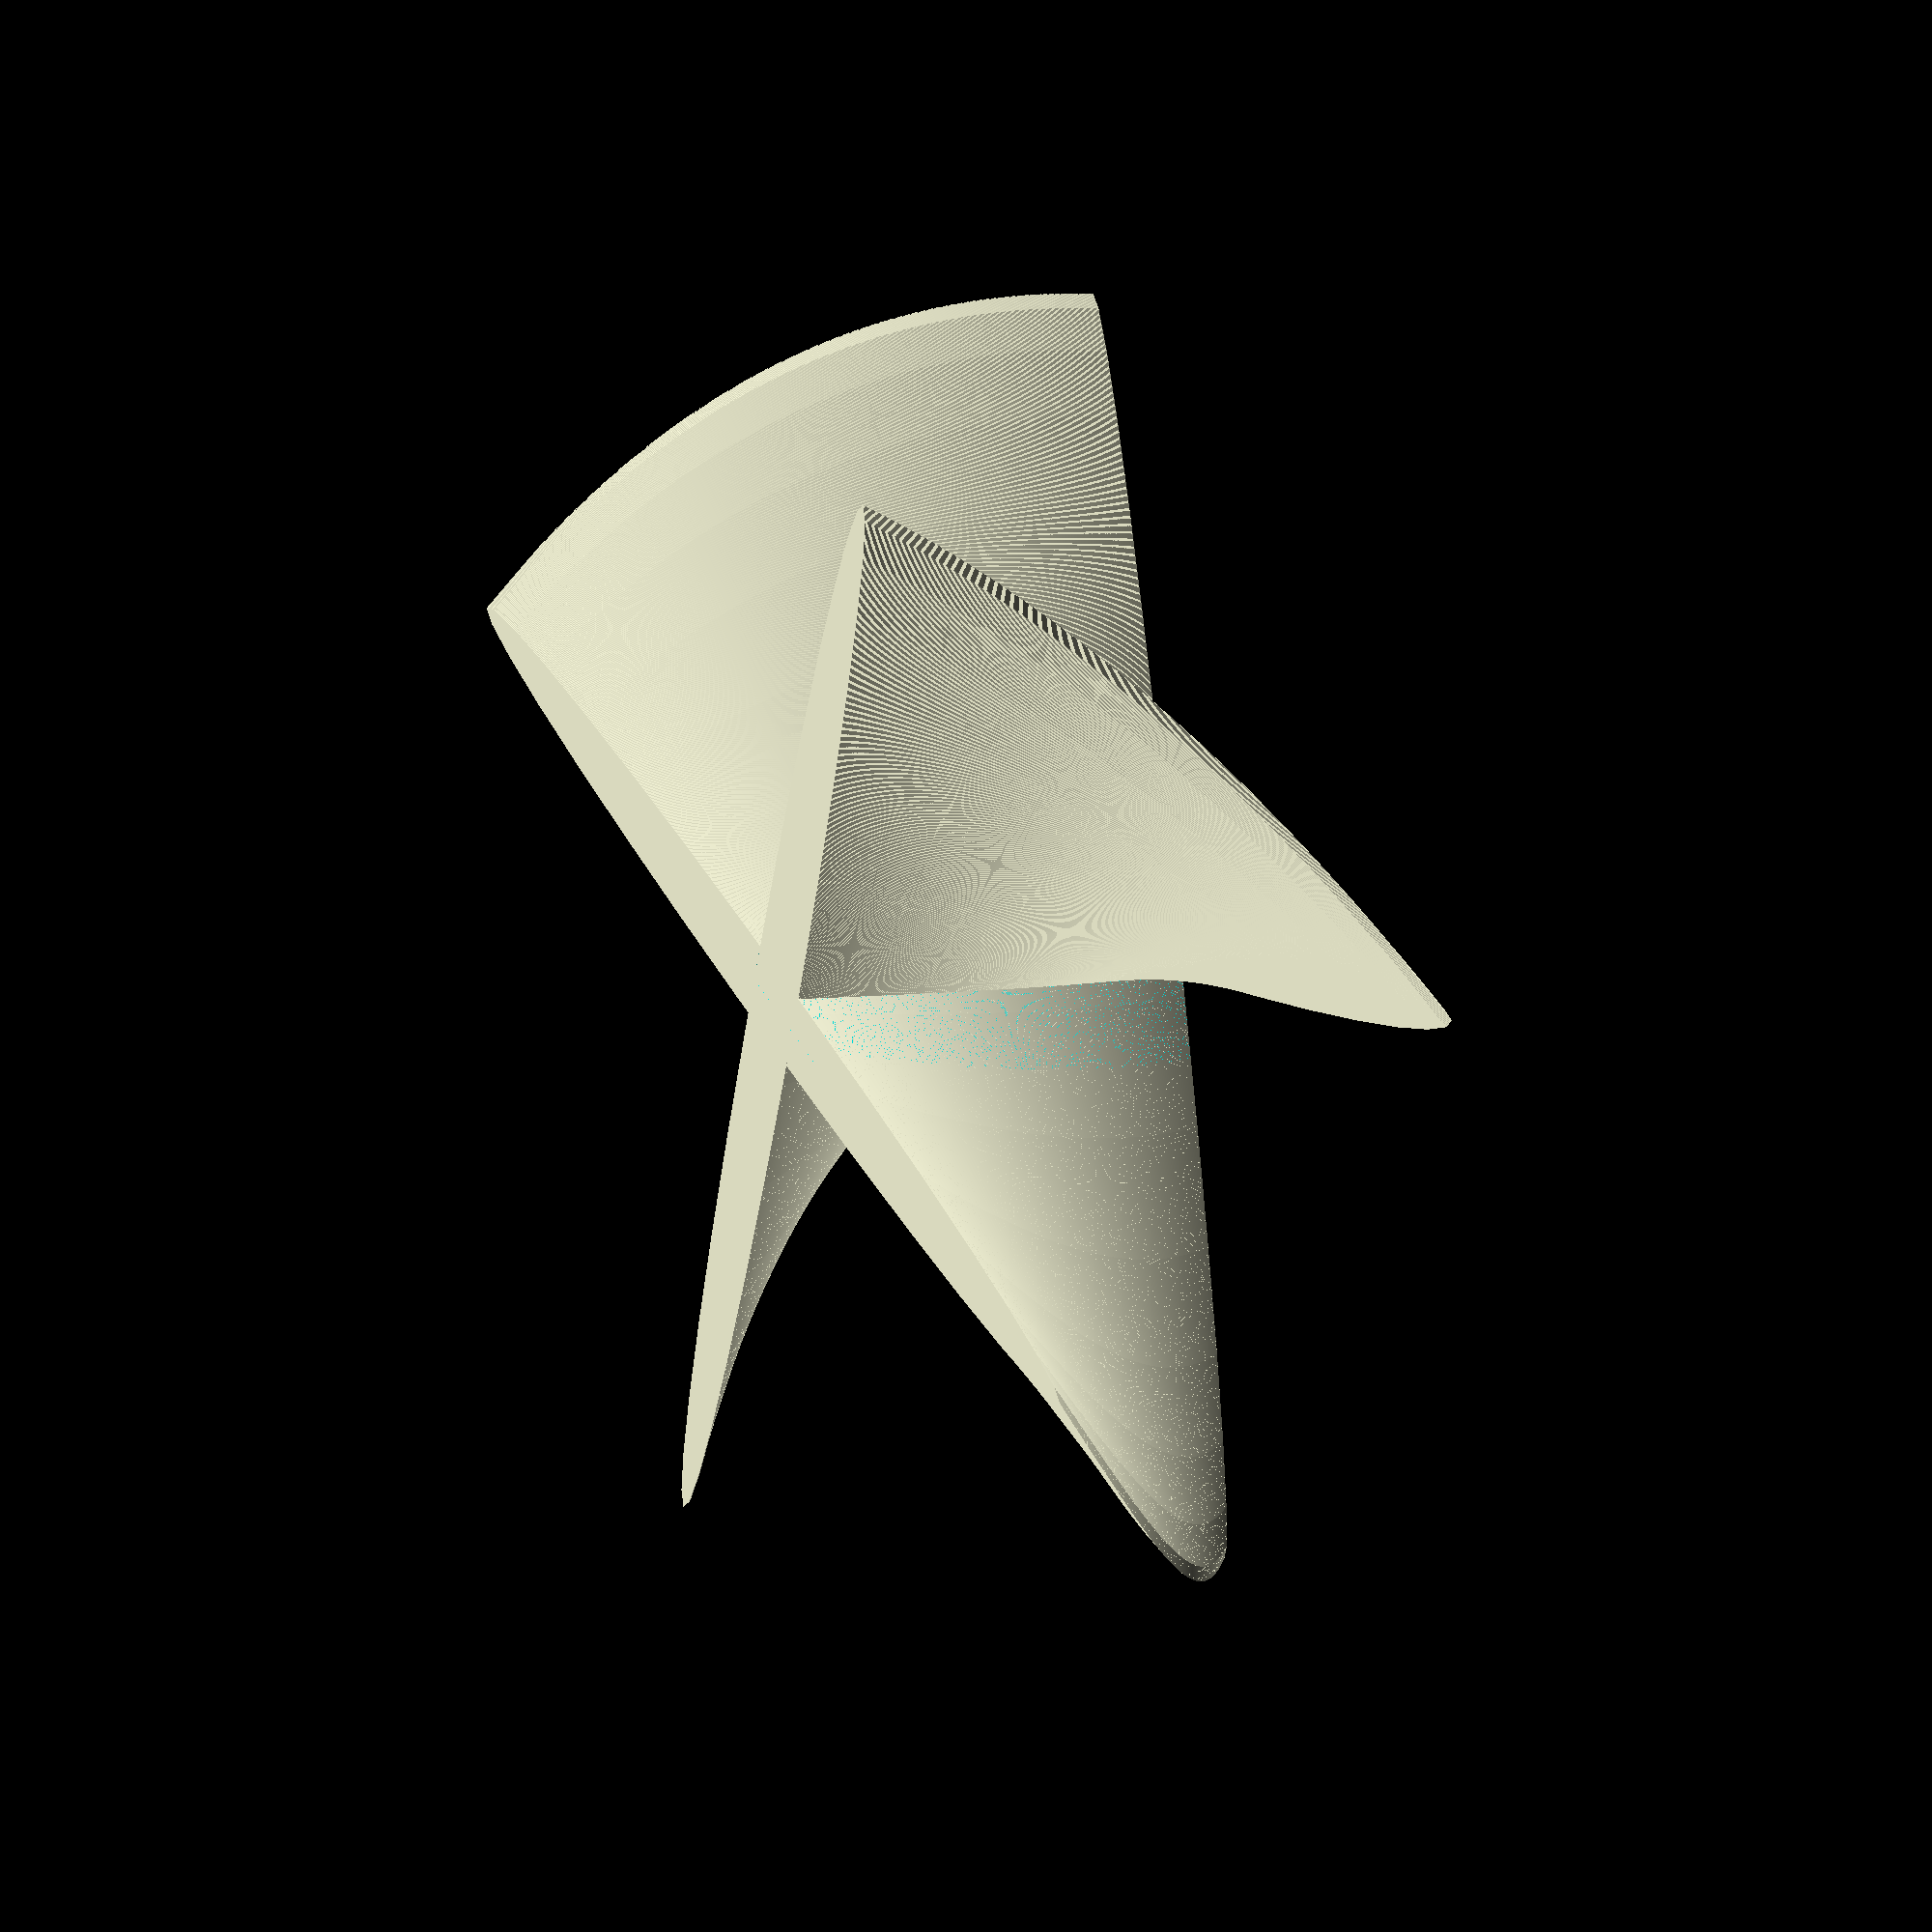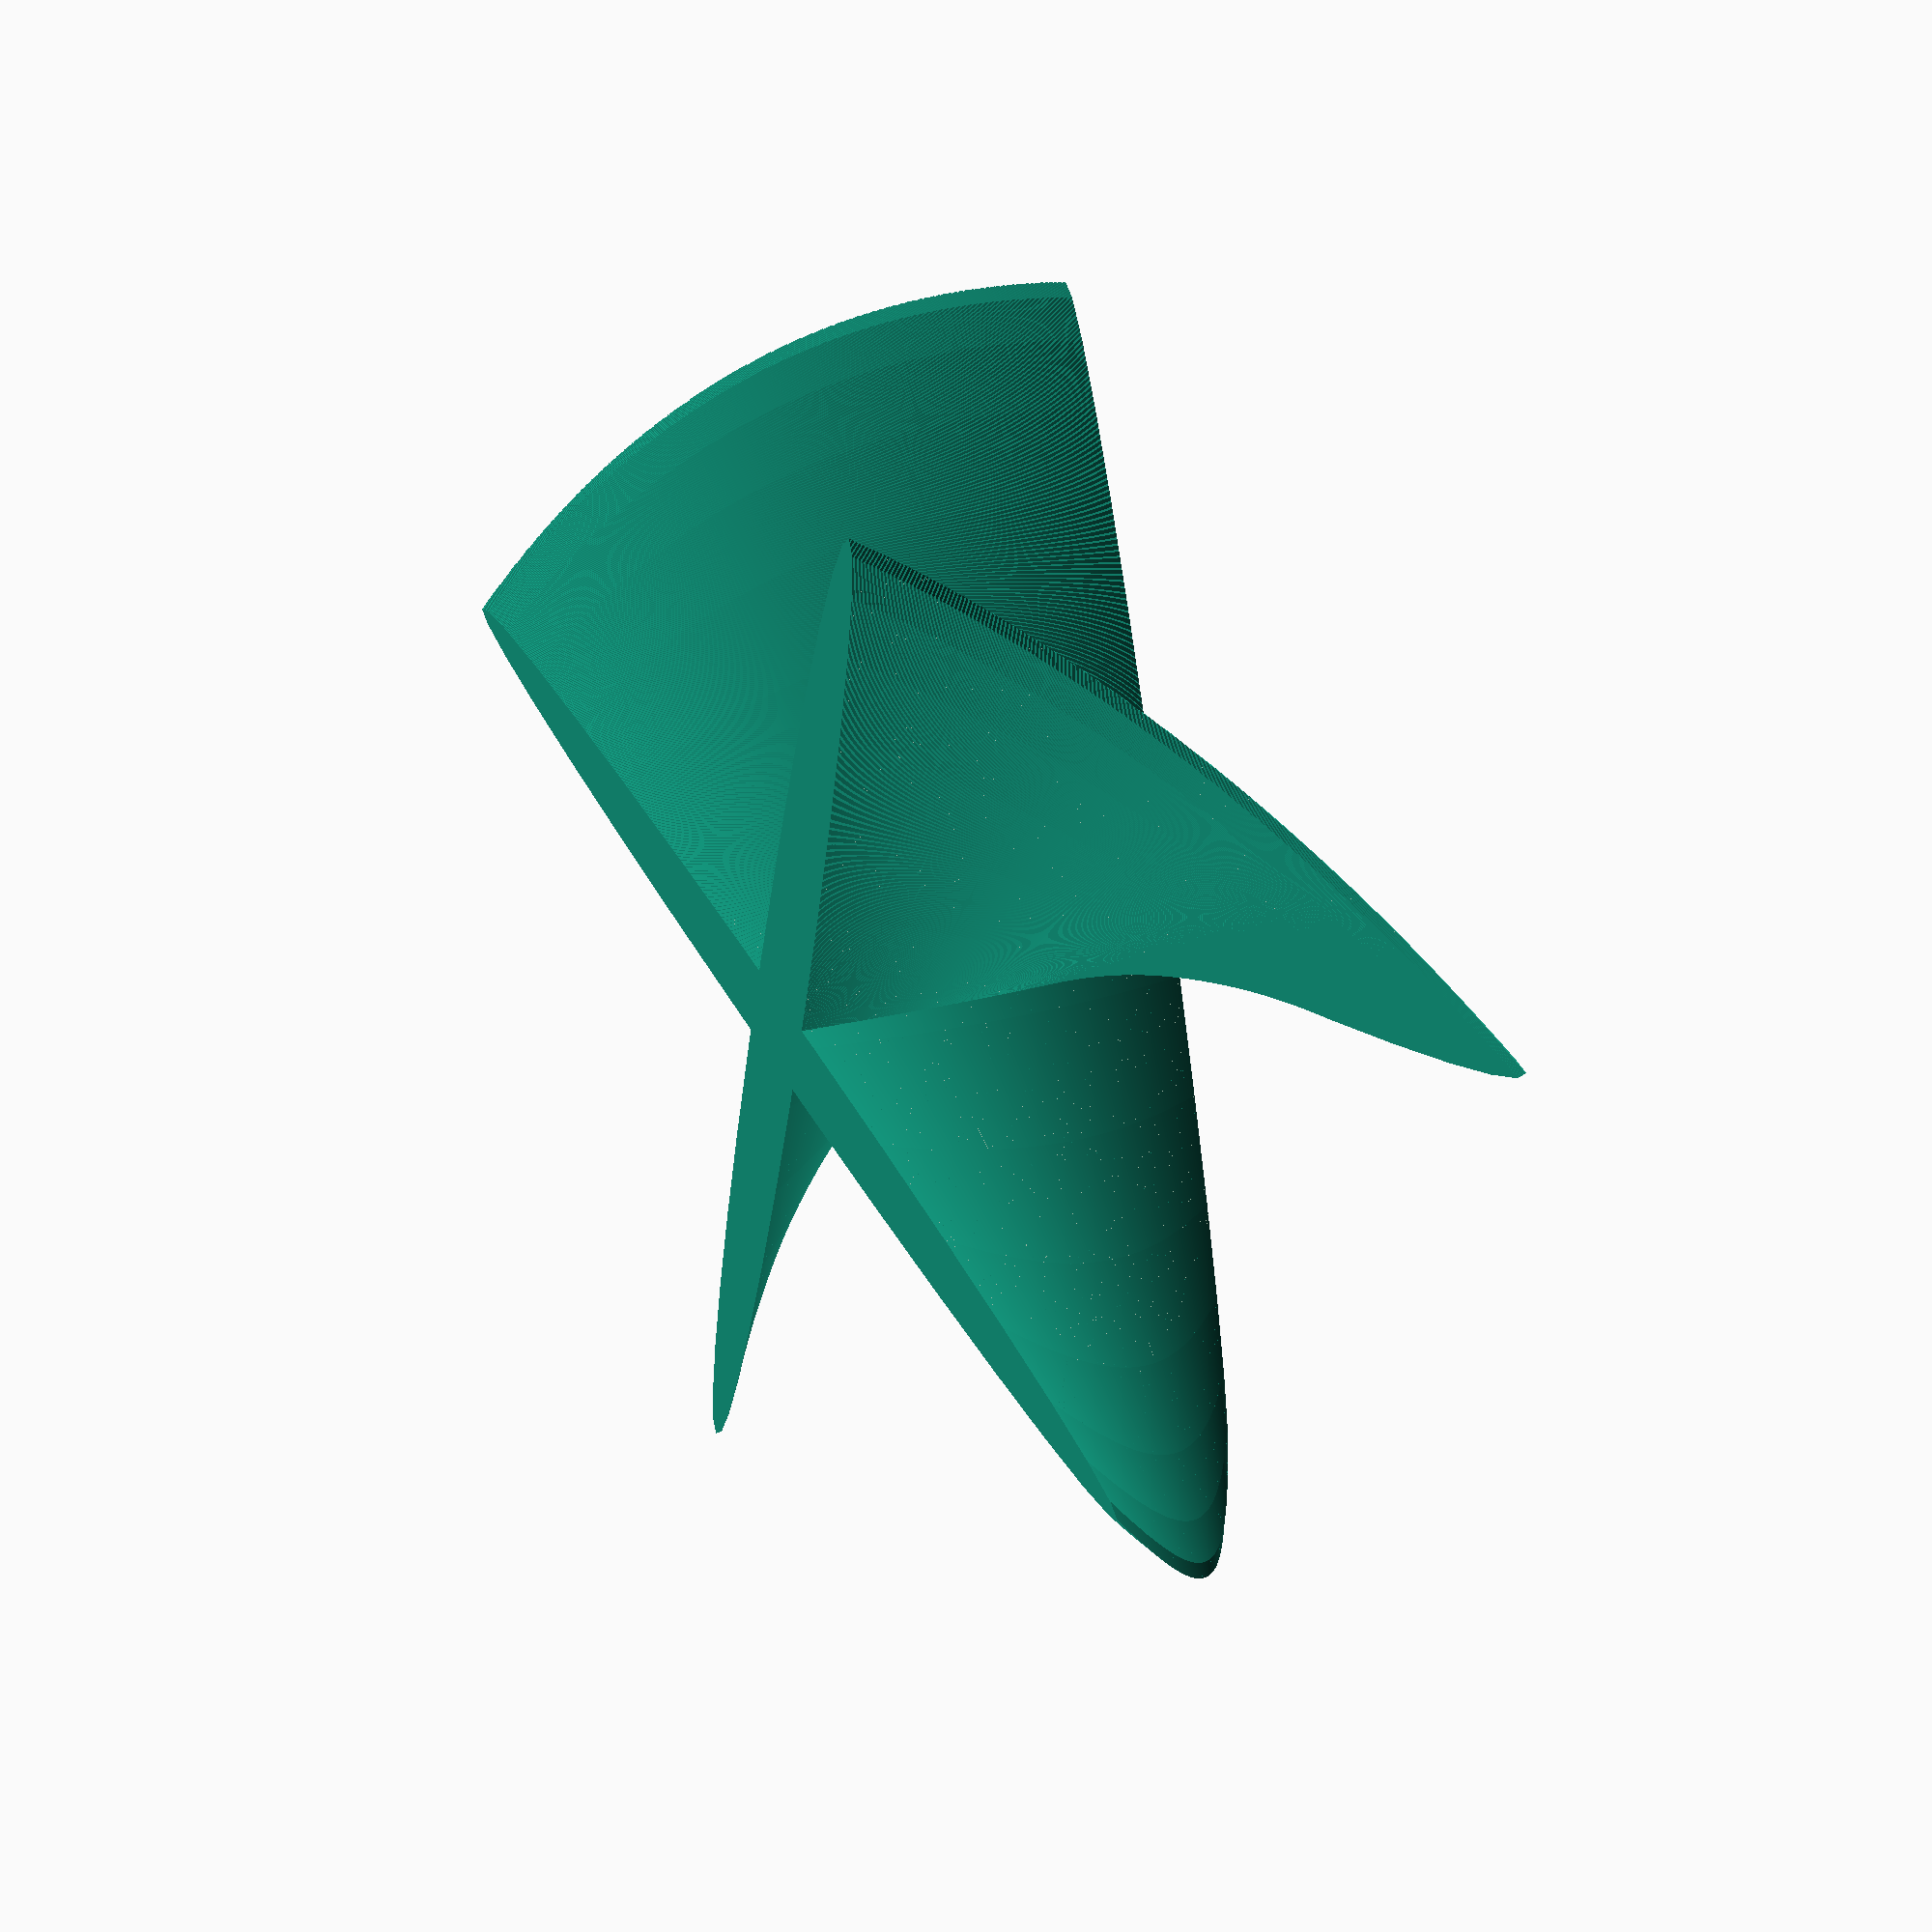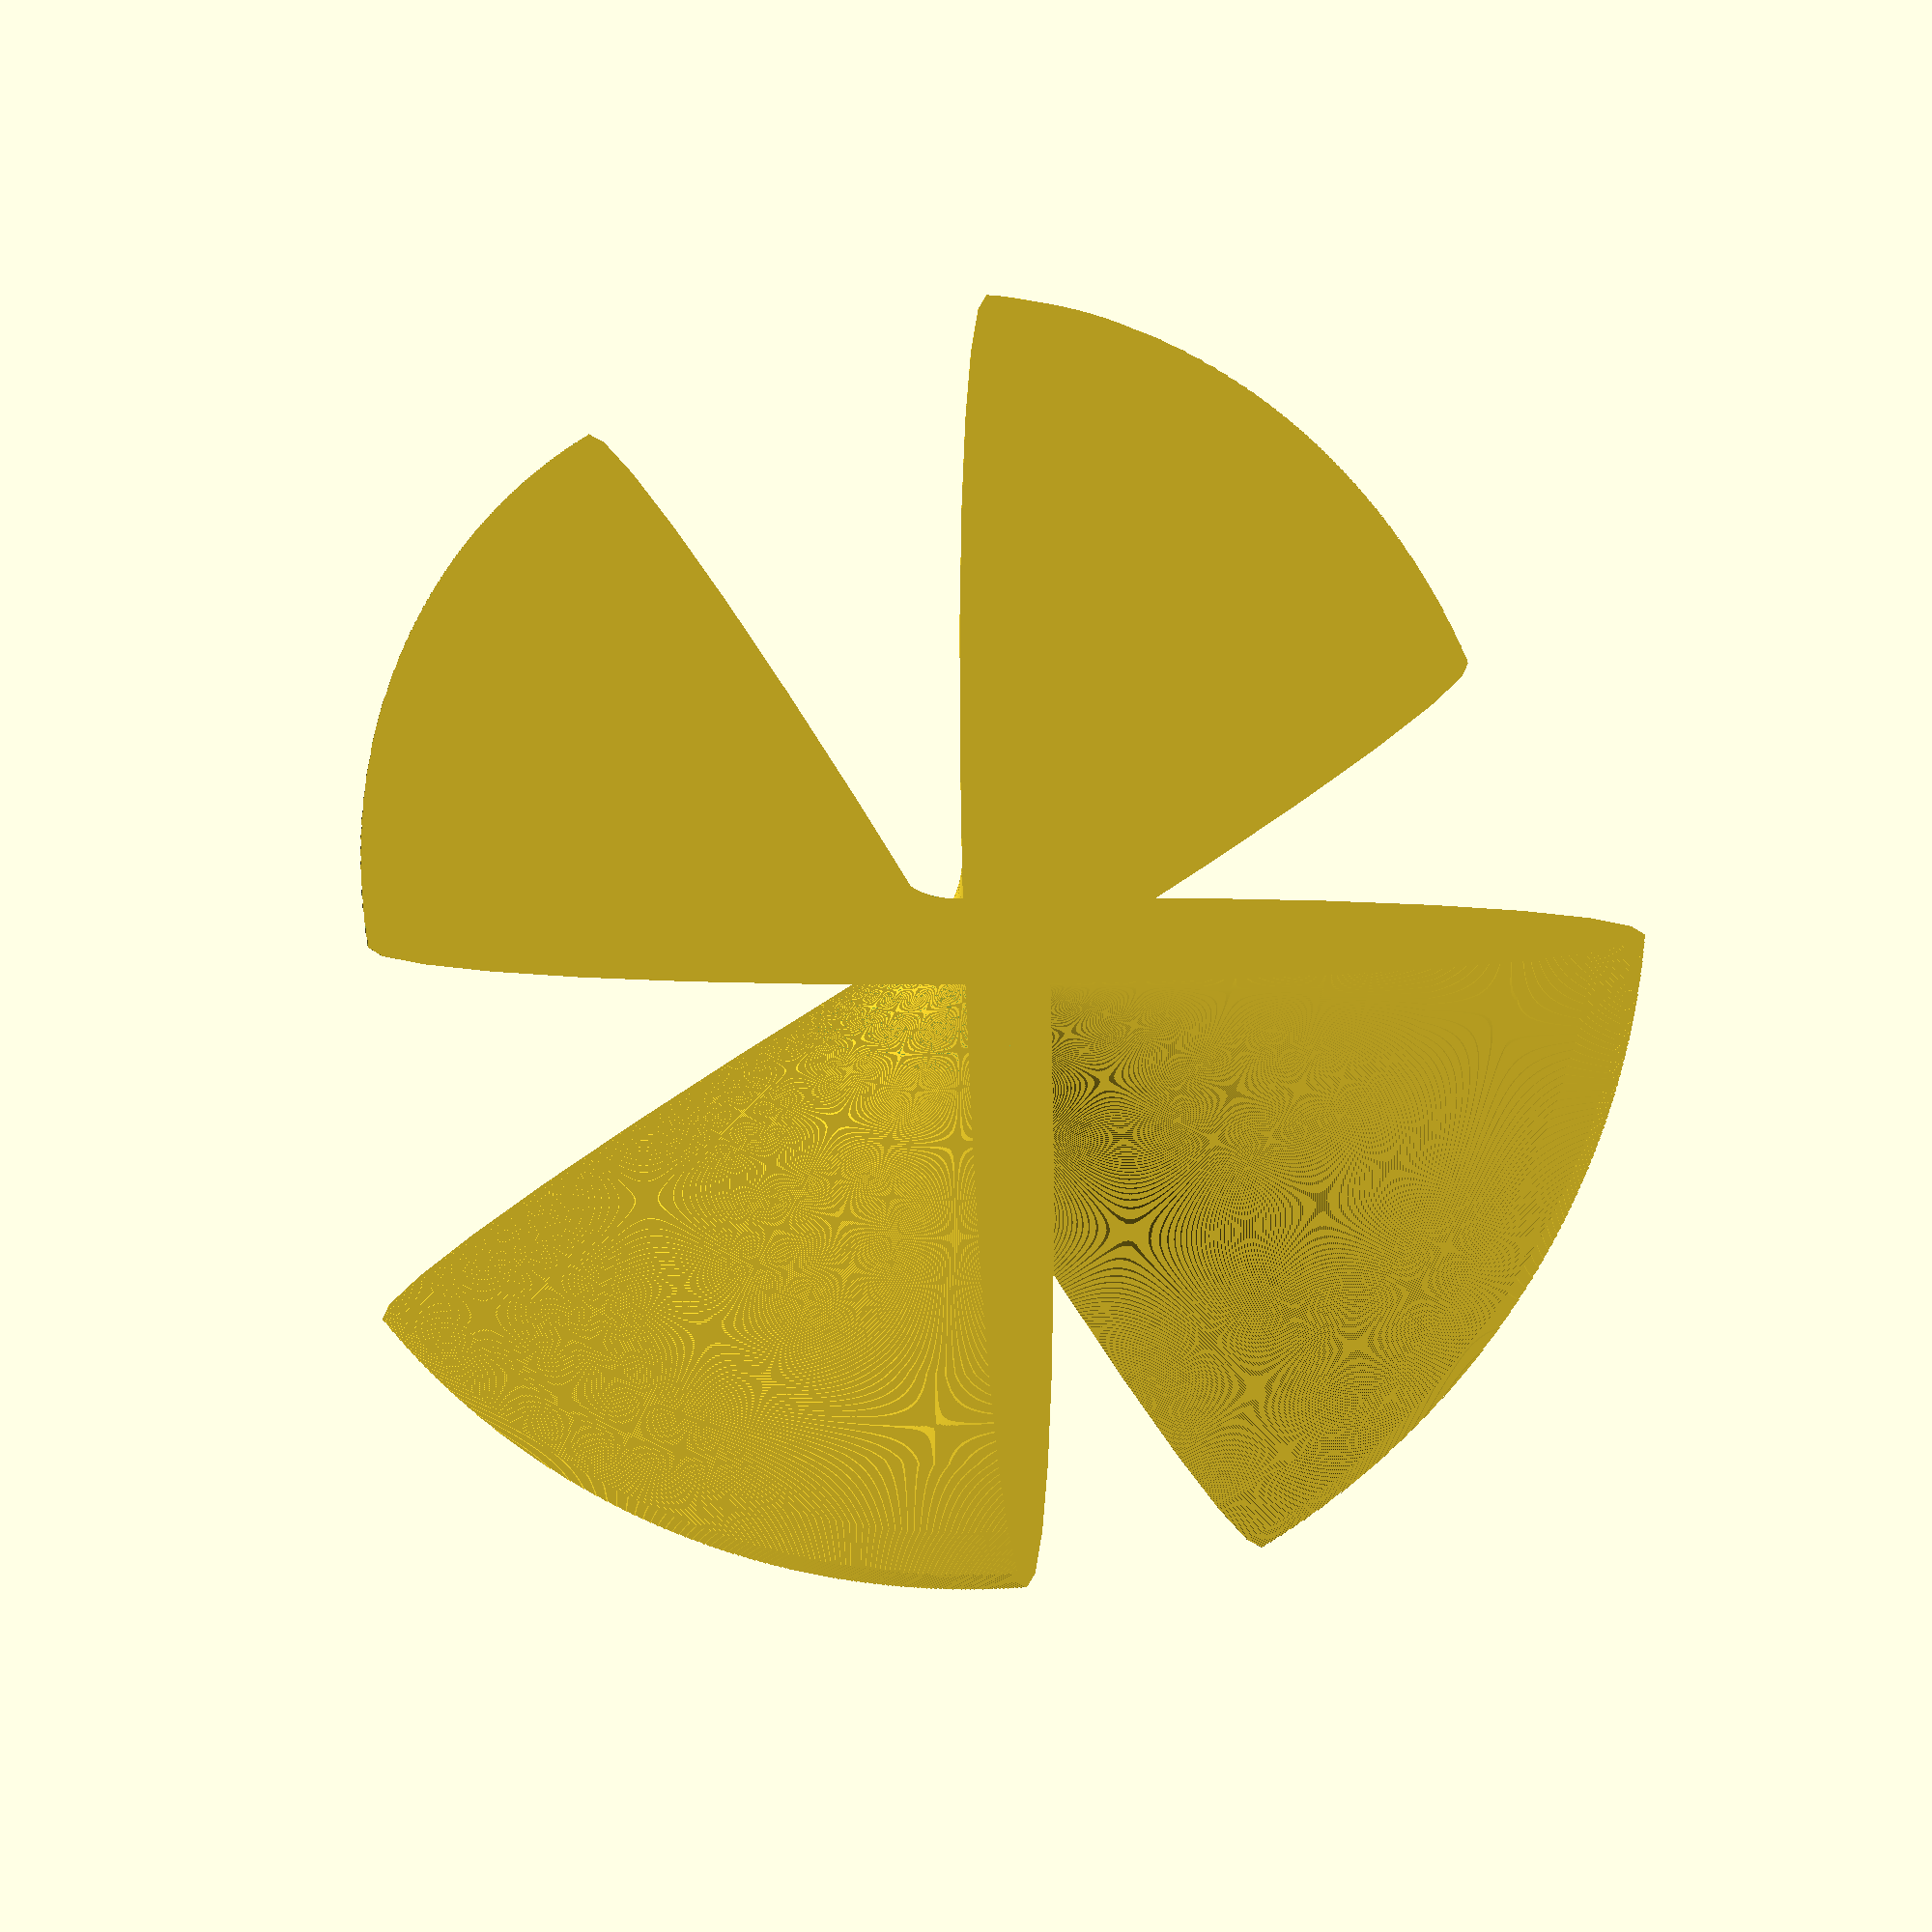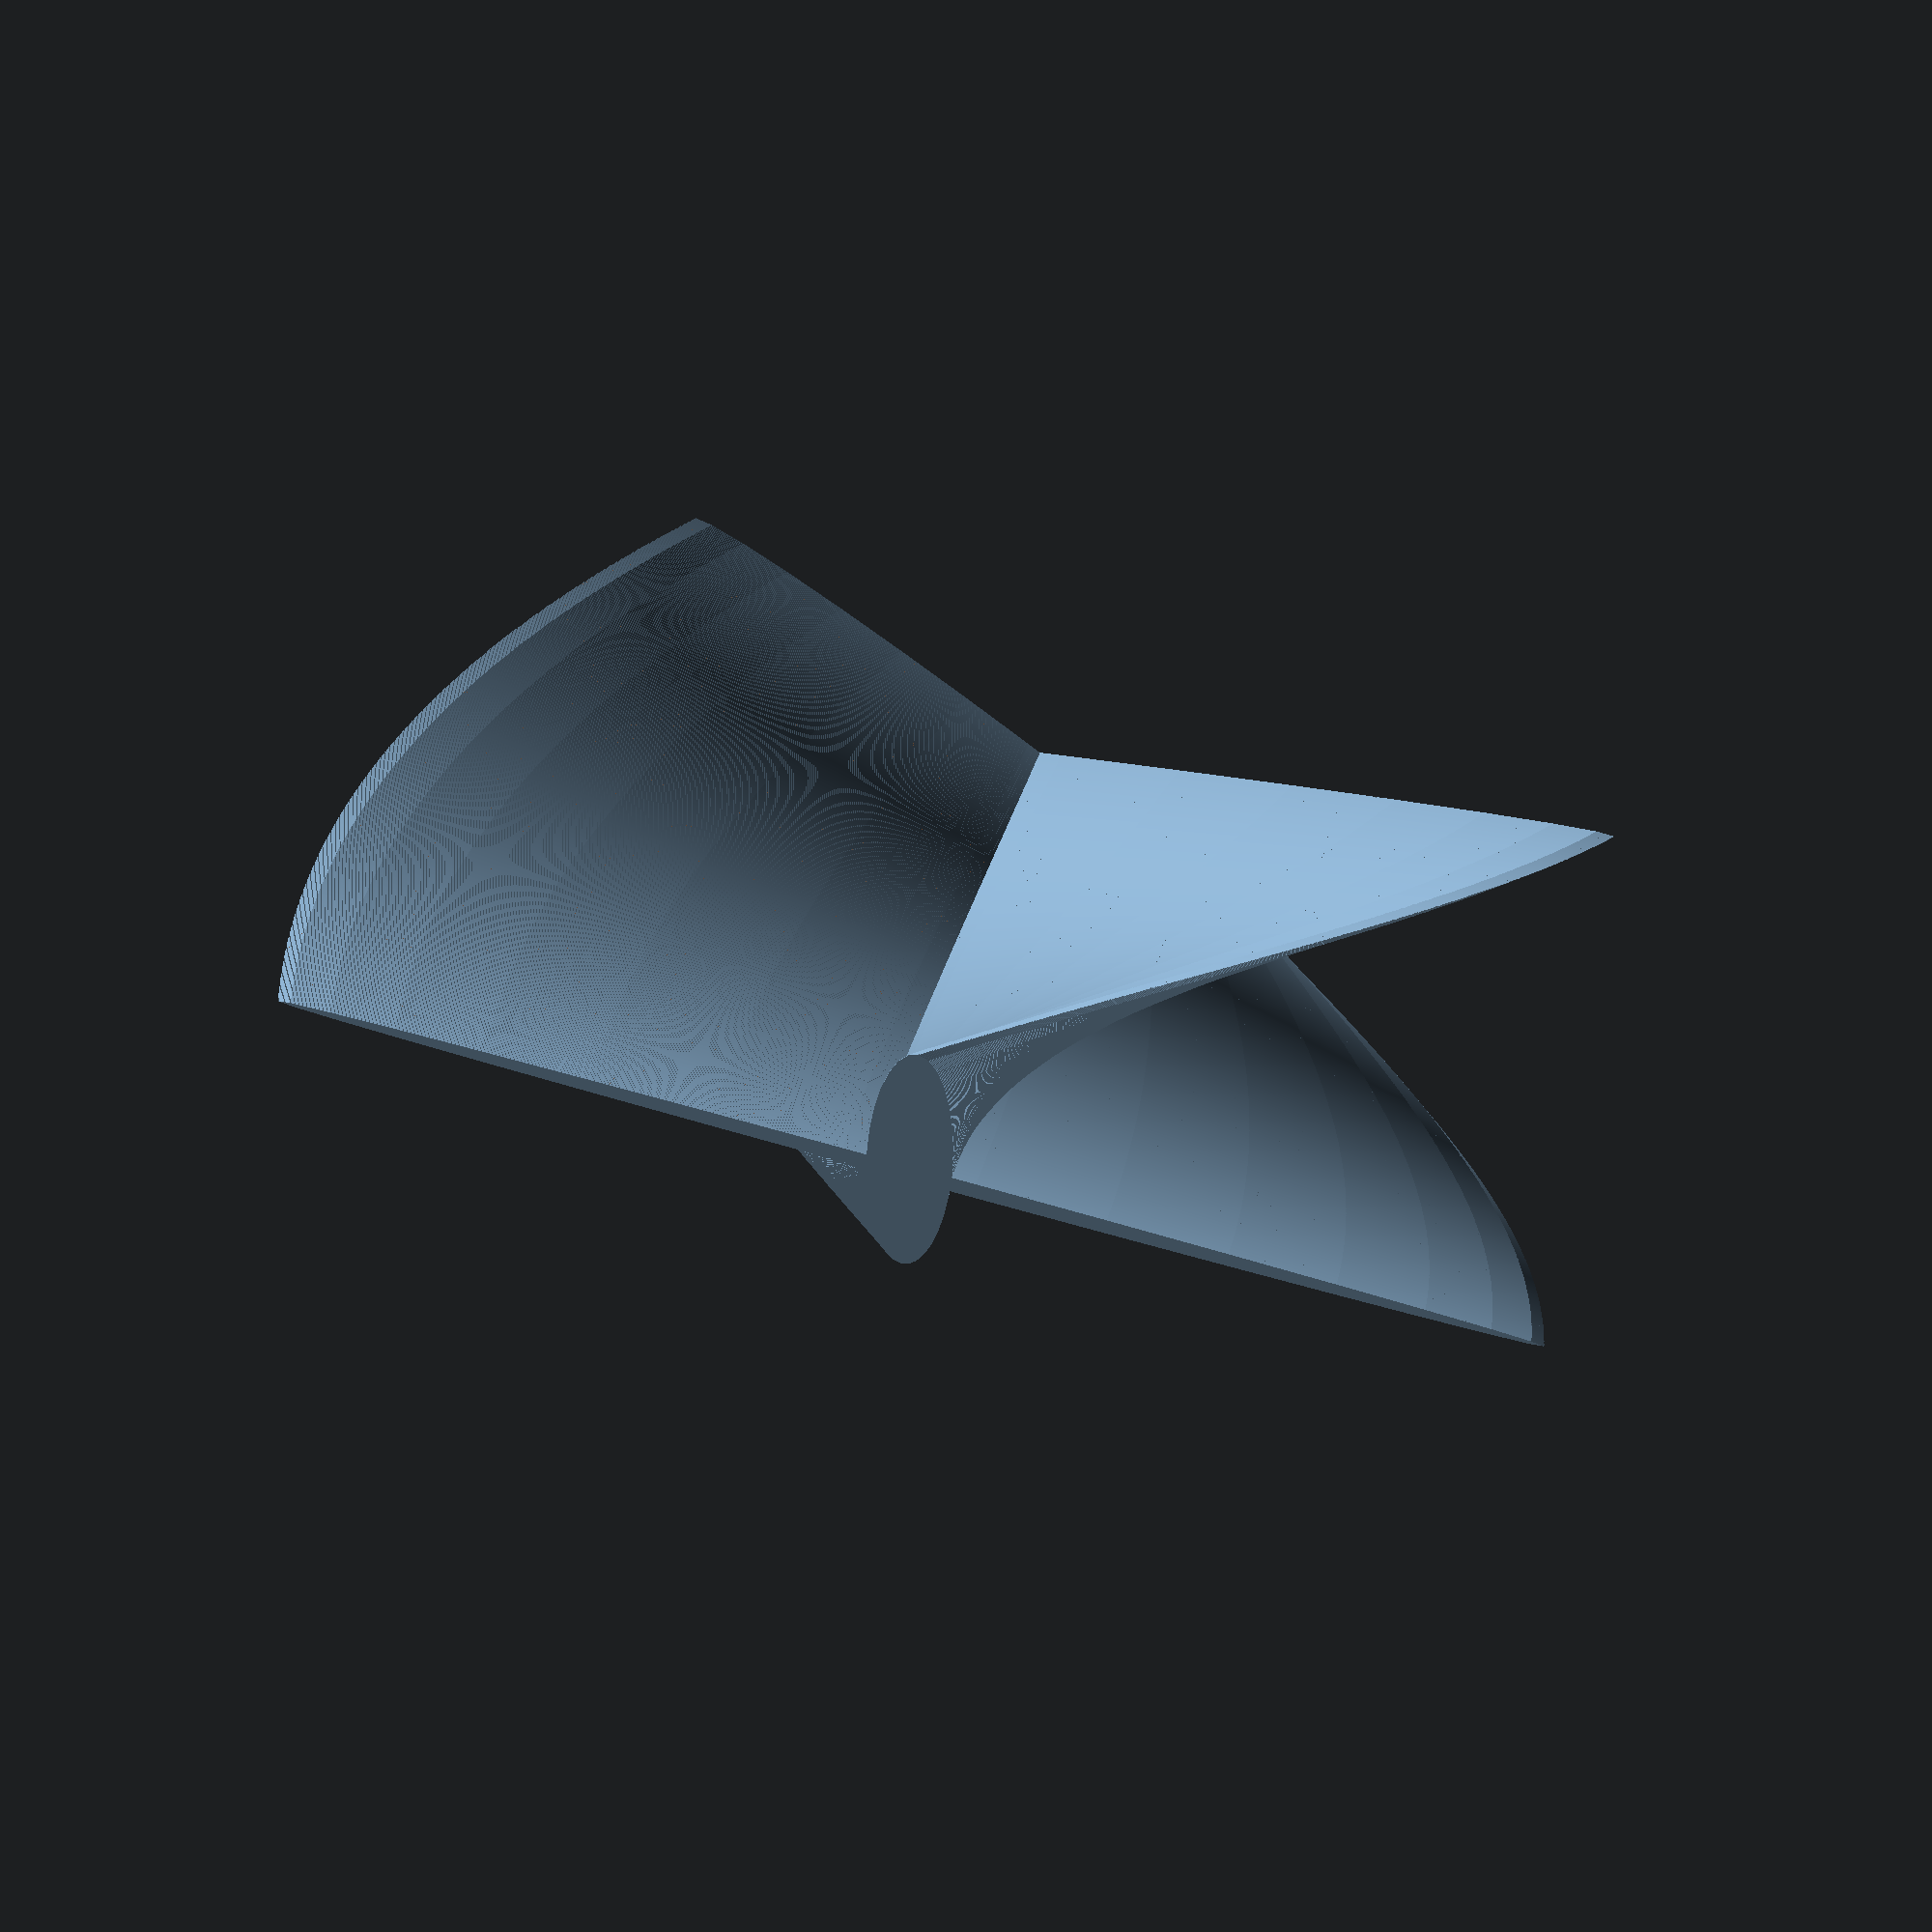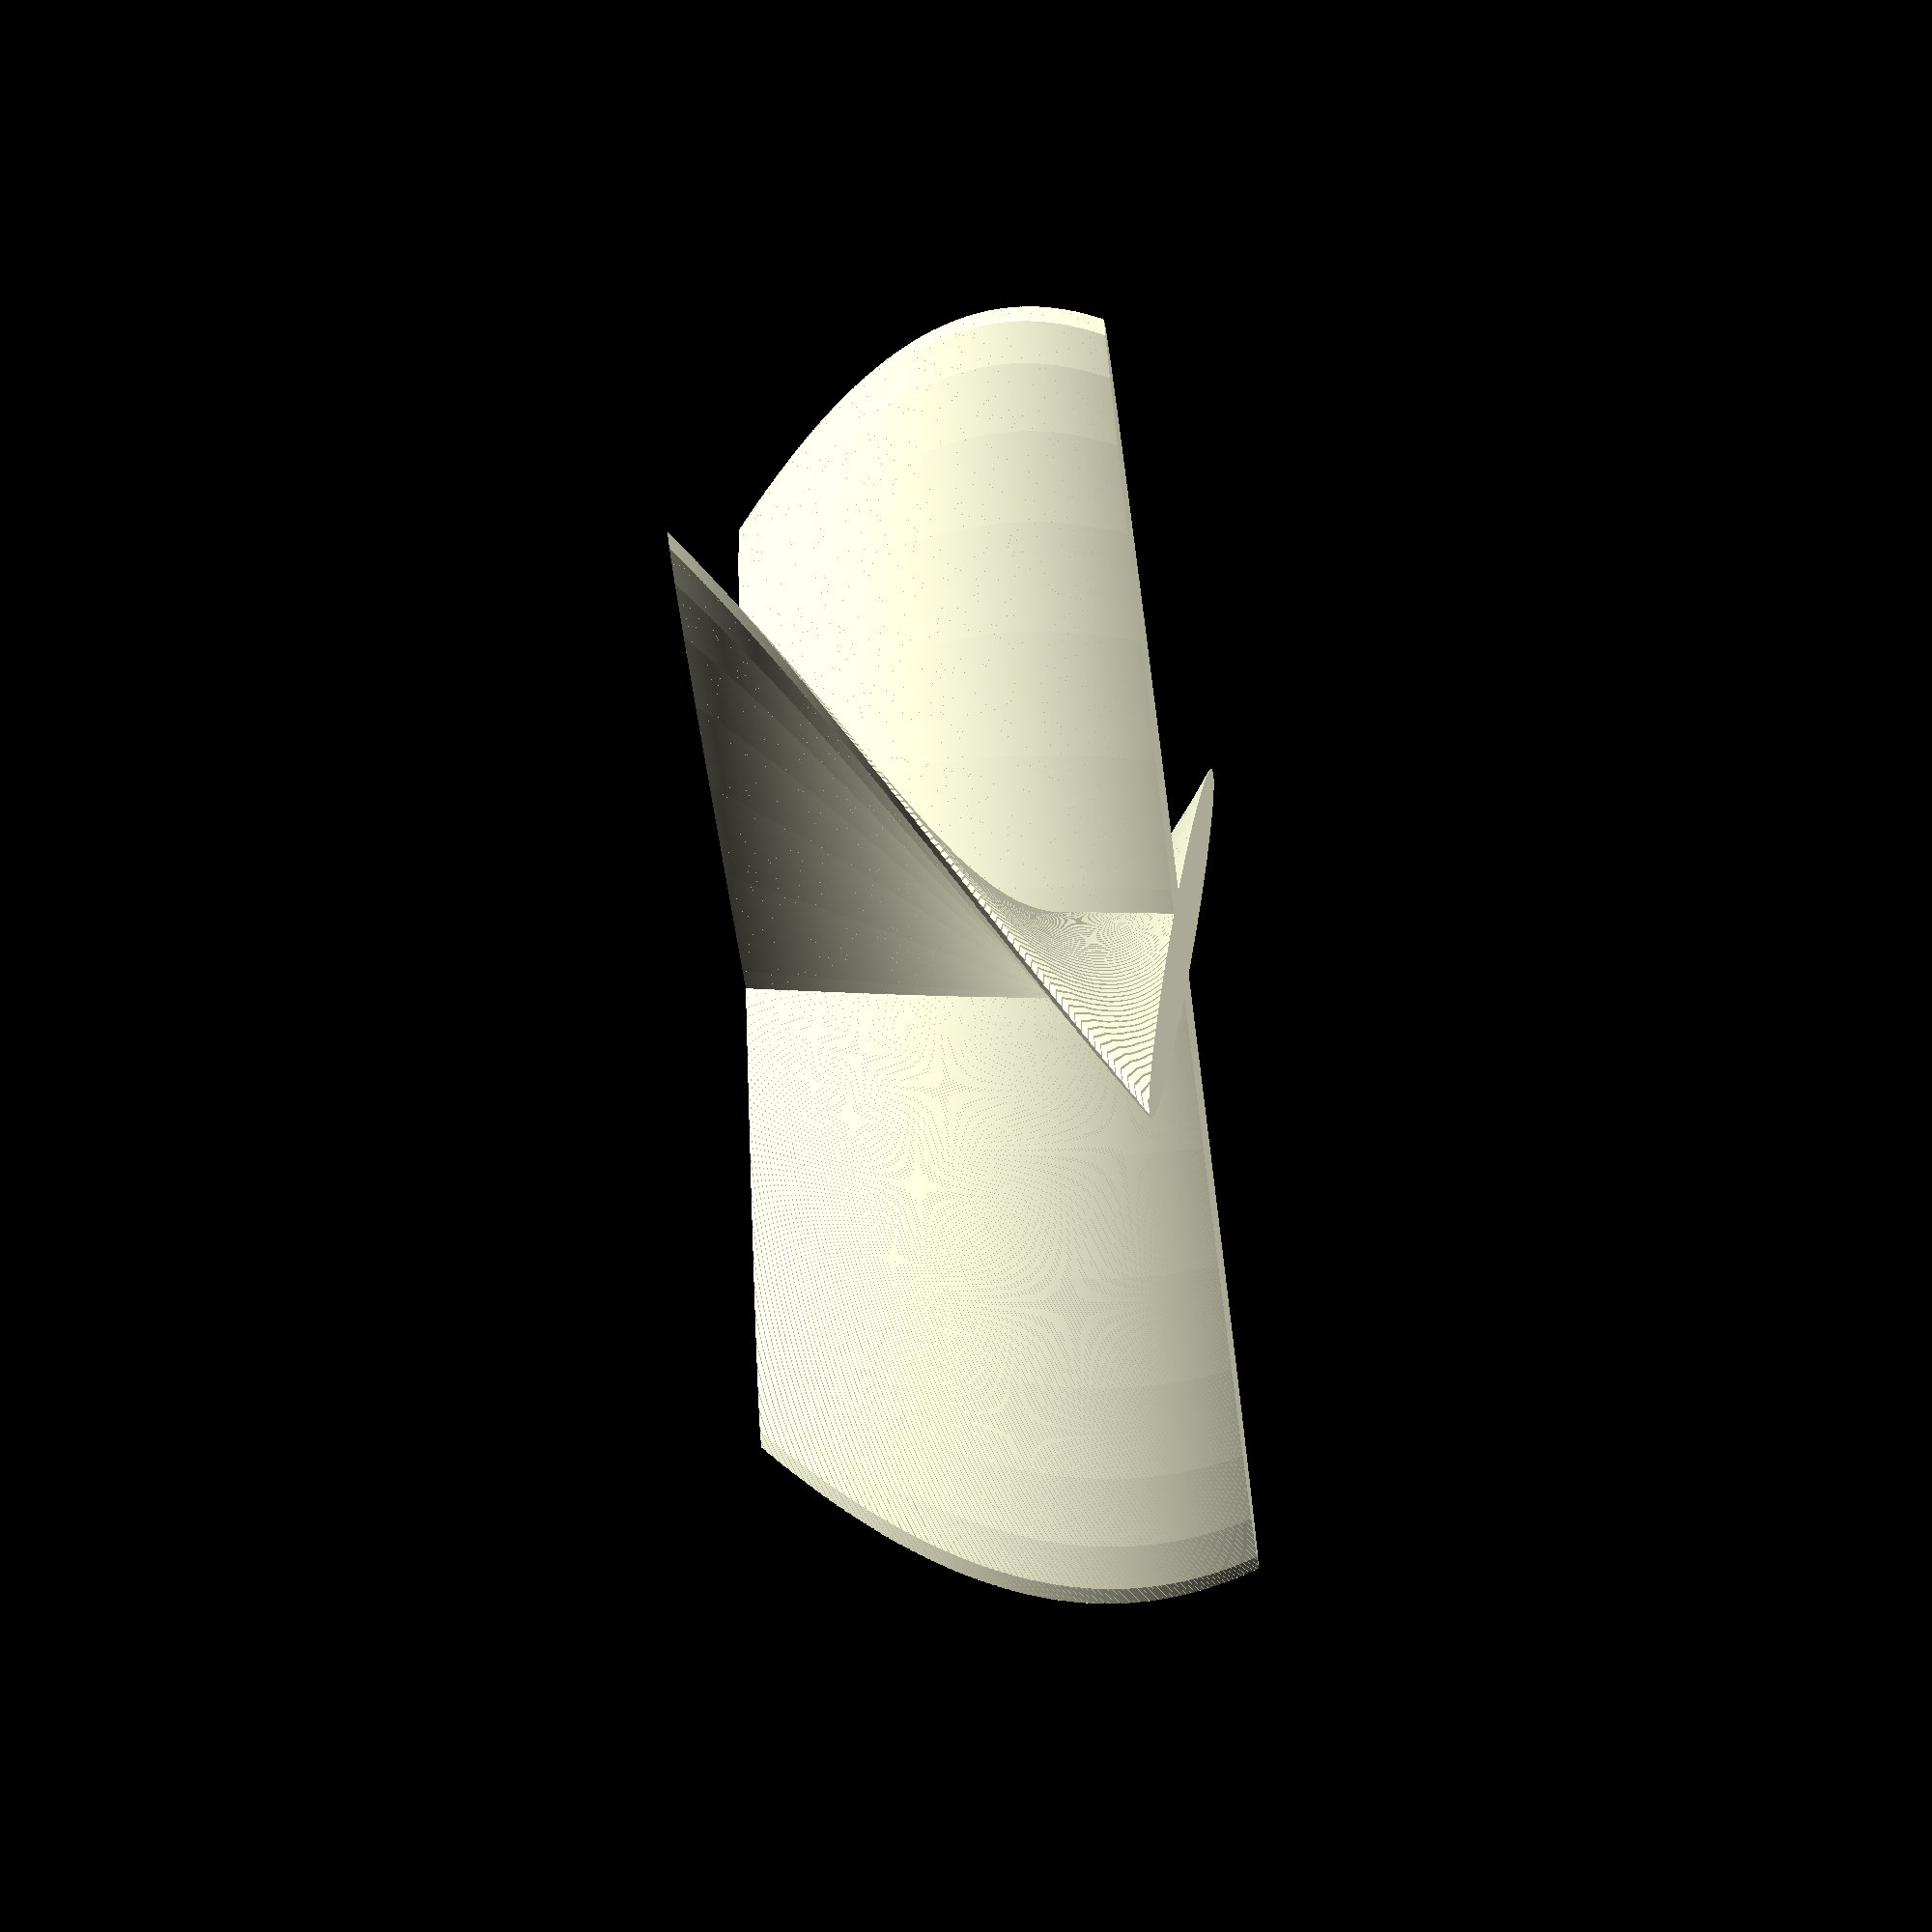
<openscad>

blade_count=4;
ang=60;
hight=10;
diam=30;
w=2;
lh=0.1;

cc=ang/lh;
hh=hight/cc;


module blade_print(){
    //translate([0,-w/2,0])cube([diam/4,w,hh]);
    difference(){
        scale([1,w/diam])cylinder(r=diam/2,h=hh);
        translate([-diam/2,-w/2,0])cube([diam,w*2,hh*3],center=true);
    }
    }

module screw_blade(){
    for(a = [0:1:cc]){
        rotate([0,0,a*lh])translate([0,0,a*hh])
            blade_print();
        }
    
    }


module main(){
for(a=[0:360/blade_count:360]){
    rotate([0,0,a])screw_blade();
}
}
//cube();
main();
//blade_print();
//linear_extrude(height = 10, center = true, convexity = 10, scale=[1,5], $fn=100)circle(r1 = 1,r2=5);
//circle(r=20);
//scale([1/20,1])cylinder(r=20,h=hh);
//circle(r=20);
</openscad>
<views>
elev=336.5 azim=72.6 roll=242.5 proj=o view=wireframe
elev=325.5 azim=164.4 roll=59.1 proj=p view=solid
elev=186.7 azim=238.2 roll=190.8 proj=o view=wireframe
elev=281.8 azim=331.5 roll=15.2 proj=p view=solid
elev=232.4 azim=247.4 roll=82.6 proj=o view=wireframe
</views>
